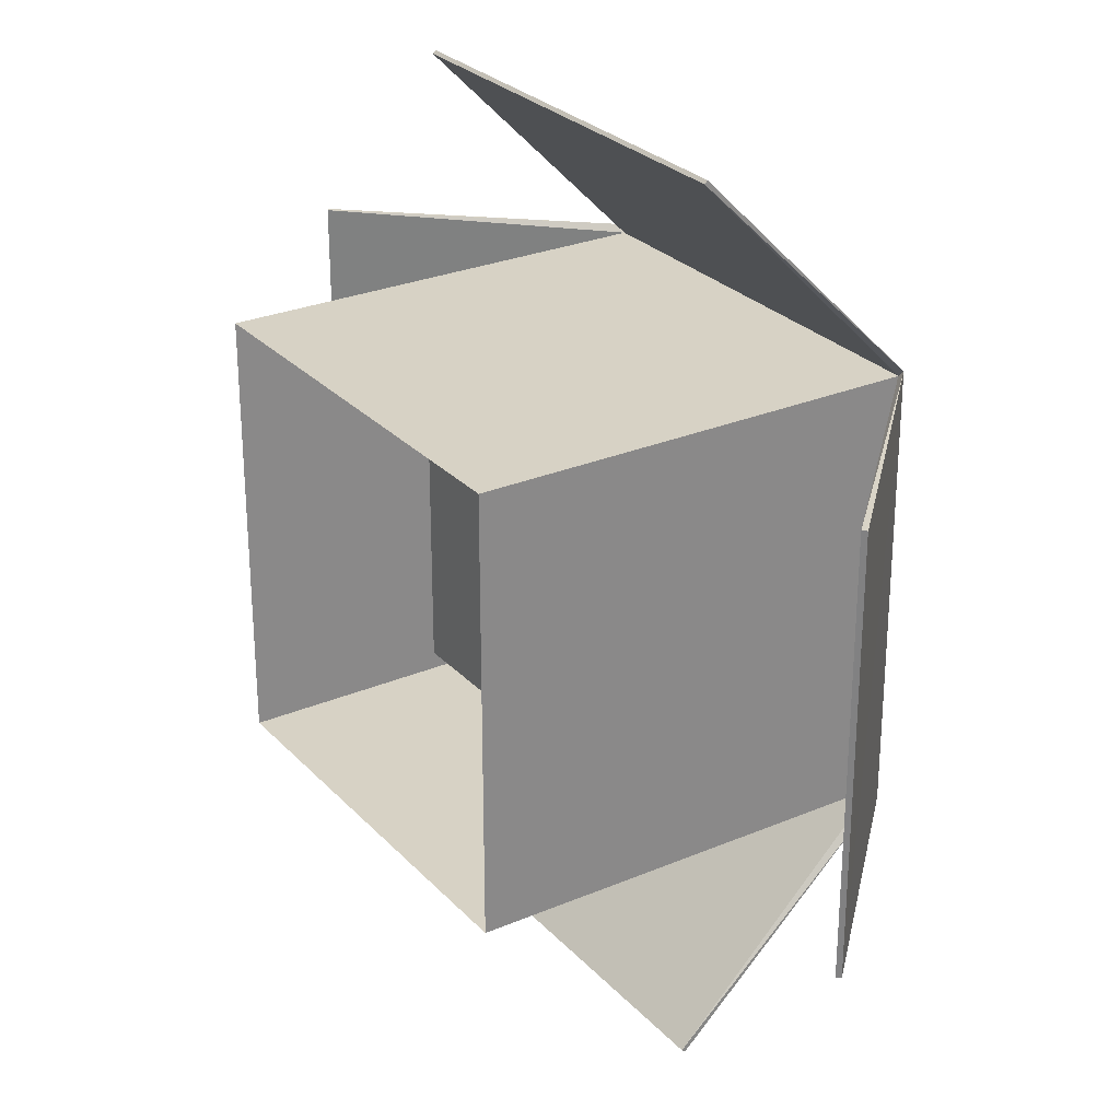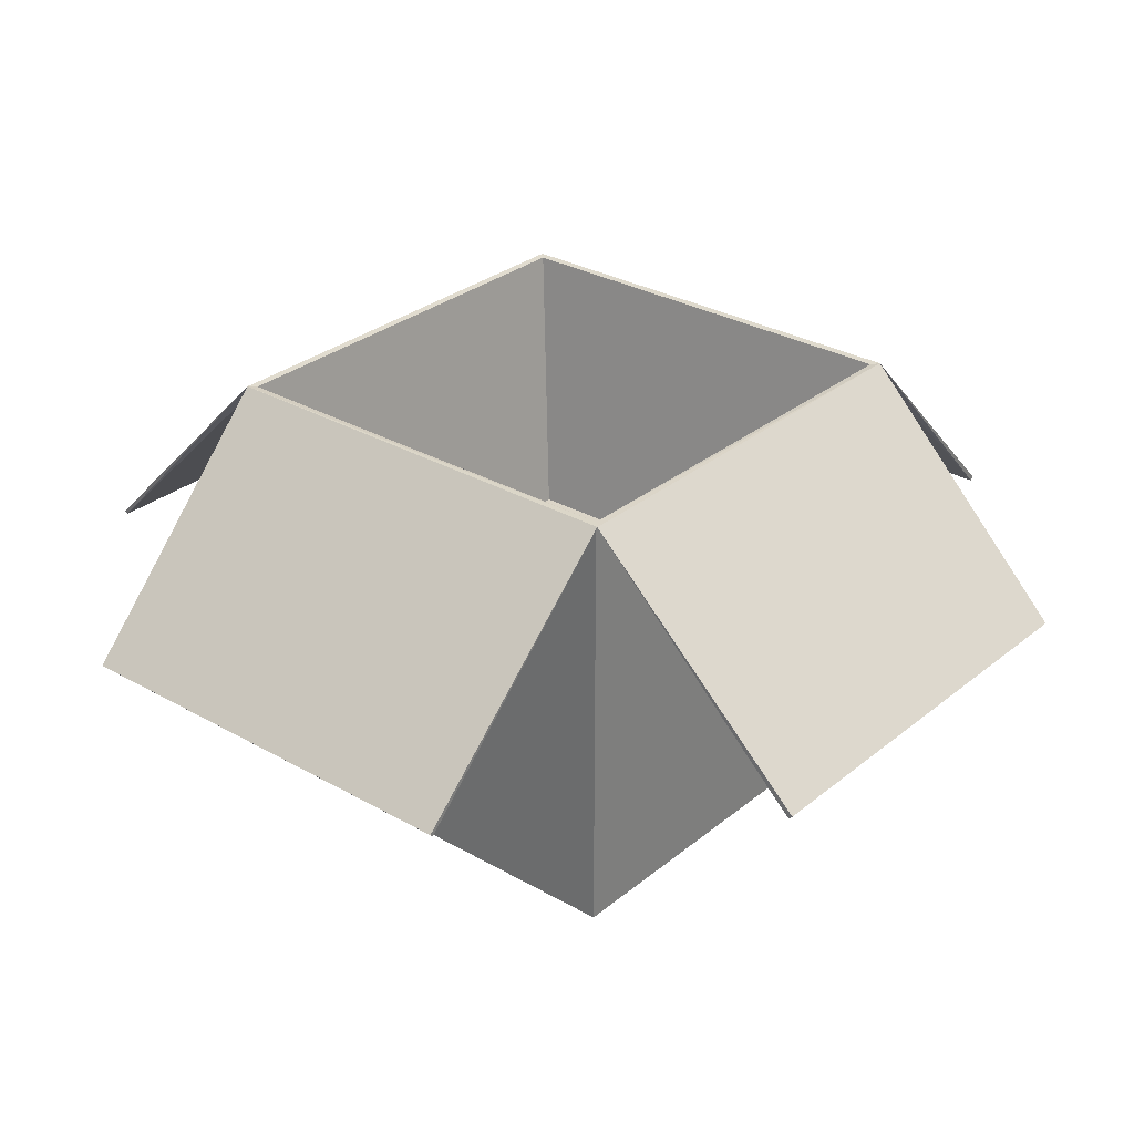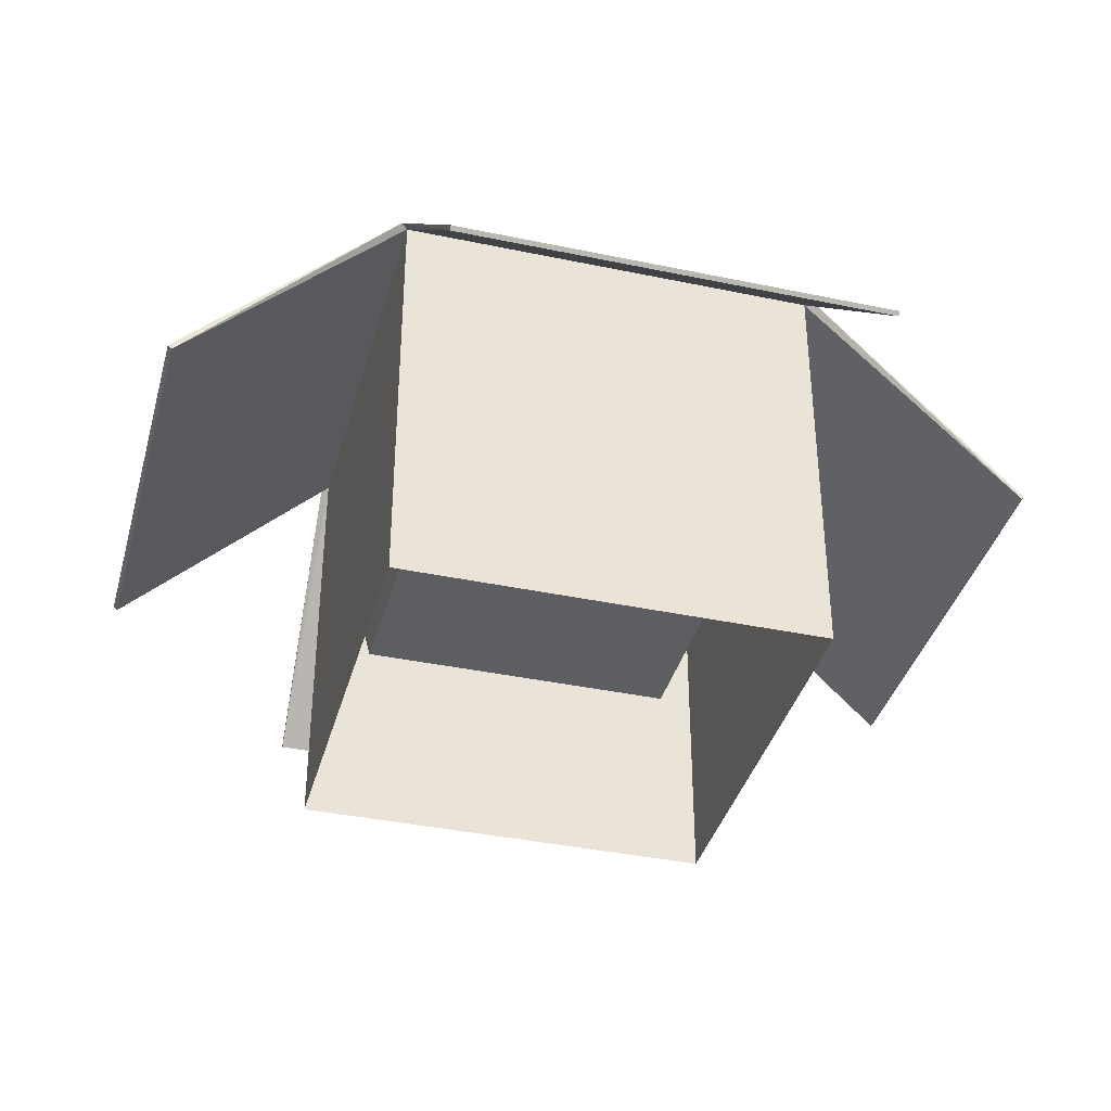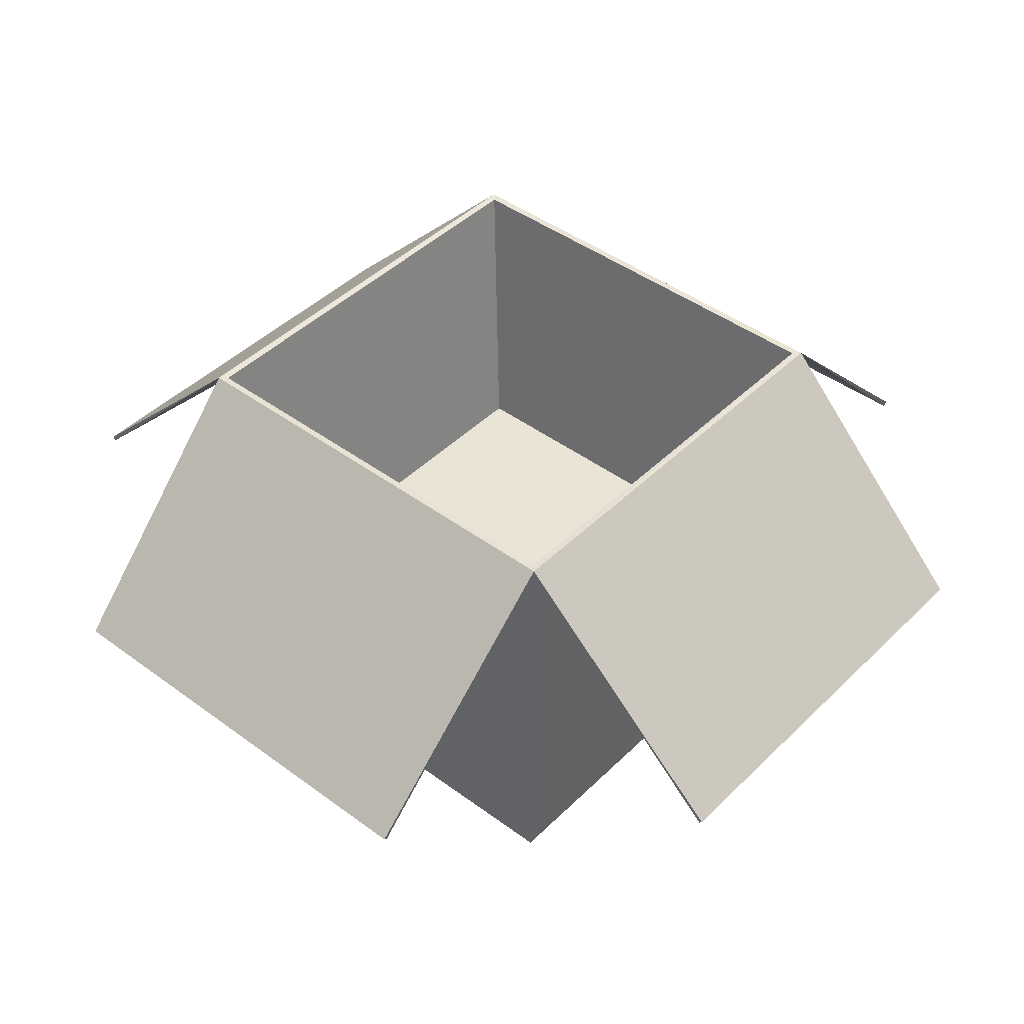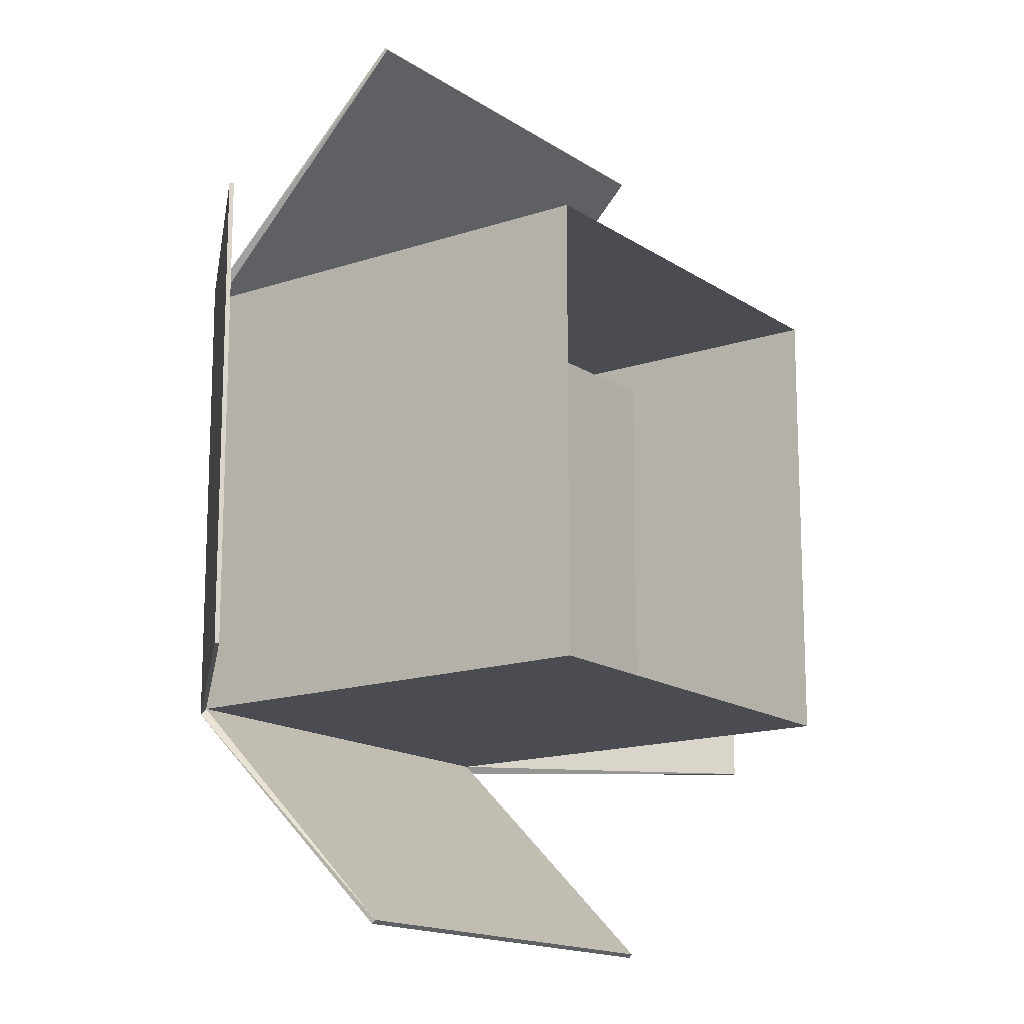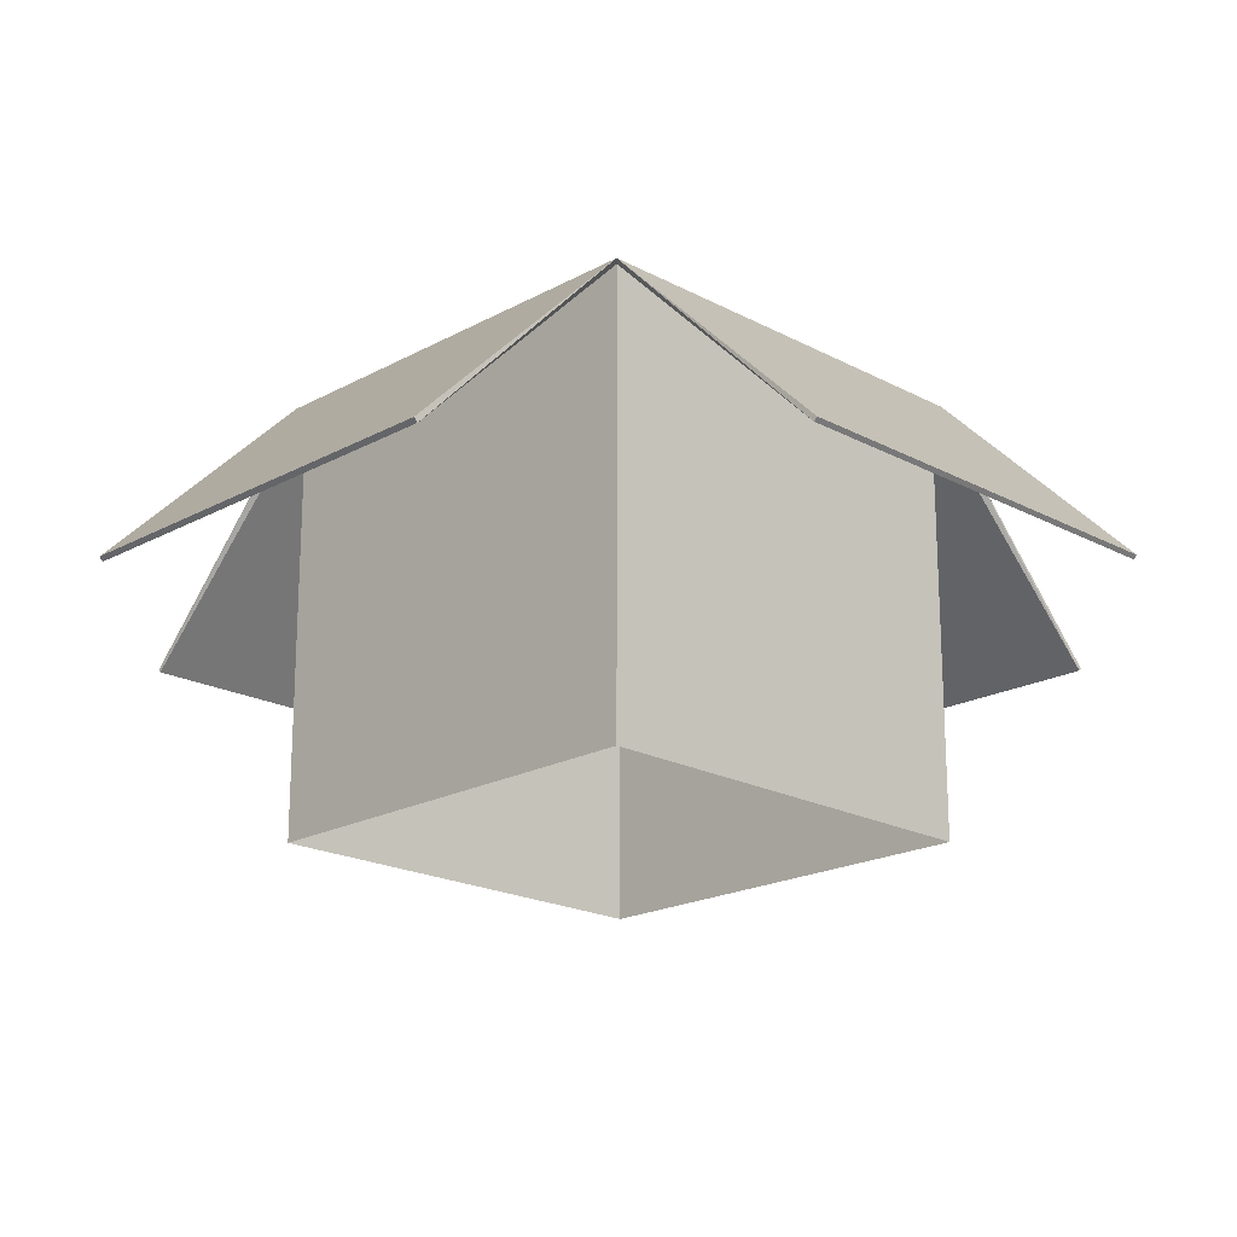
<metadata>
{"format":"obj","ext":"obj","renderer":"f3d","projection":"perspective","resolution":1024,"background":"white","views":[{"elev":27.4,"azim":56.9,"up":"+Z"},{"elev":29.6,"azim":40.1,"up":"+Y"},{"elev":-37.9,"azim":165.0,"up":"+Y"},{"elev":43.6,"azim":-48.9,"up":"+Y"},{"elev":-15.3,"azim":-54.2,"up":"+Z"},{"elev":-19.7,"azim":135.3,"up":"+Y"}]}
</metadata>
<code>
o Caja_Cube.021
v -1.369 2.695 1.369
v -1.369 2.695 -1.367
v -1.327 2.691 1.327
v -2.687 1.345 1.327
v -2.687 1.345 -1.326
v -2.704 1.363 1.327
v -2.704 1.363 -1.326
v 1.367 2.691 1.369
v 1.367 2.695 -1.367
v 2.683 1.342 1.327
v 2.683 1.342 -1.326
v 2.706 1.366 1.327
v 2.706 1.366 -1.326
v -1.327 2.691 -1.326
v 1.326 2.691 -1.326
v -1.327 1.343 -2.684
v 1.326 1.343 -2.684
v -1.327 1.365 -2.705
v 1.326 1.365 -2.705
v -1.327 1.345 2.687
v 1.326 1.345 2.687
v -1.327 1.363 2.705
v 1.326 1.363 2.705
v -1.327 0 -1.326
v 1.326 0 -1.326
v -1.327 0 1.327
v 1.326 0 1.327
v 1.326 2.691 1.327
v -1.015 1.075 -1.014
v 1.014 1.075 -1.014
v 1.014 1.075 1.015
v -1.015 1.075 1.015
f 3 5 14
f 7 4 6
f 1 4 3
f 2 6 1
f 2 5 7
f 15 10 28
f 10 13 12
f 10 8 28
f 8 13 9
f 9 11 15
f 15 16 17
f 19 16 18
f 2 16 14
f 9 18 2
f 9 17 19
f 21 3 28
f 20 23 22
f 20 1 3
f 22 8 1
f 8 21 28
f 14 25 24
f 15 27 25
f 28 26 27
f 3 24 26
f 14 32 29
f 30 32 31
f 15 31 28
f 28 32 3
f 14 30 15
f 1 14 2
f 9 28 8
f 2 15 9
f 28 1 8
f 3 4 5
f 7 5 4
f 1 6 4
f 2 7 6
f 2 14 5
f 15 11 10
f 10 11 13
f 10 12 8
f 8 12 13
f 9 13 11
f 15 14 16
f 19 17 16
f 2 18 16
f 9 19 18
f 9 15 17
f 21 20 3
f 20 21 23
f 20 22 1
f 22 23 8
f 8 23 21
f 14 15 25
f 15 28 27
f 28 3 26
f 3 14 24
f 14 3 32
f 30 29 32
f 15 30 31
f 28 31 32
f 14 29 30
f 1 3 14
f 9 15 28
f 2 14 15
f 28 3 1

</code>
